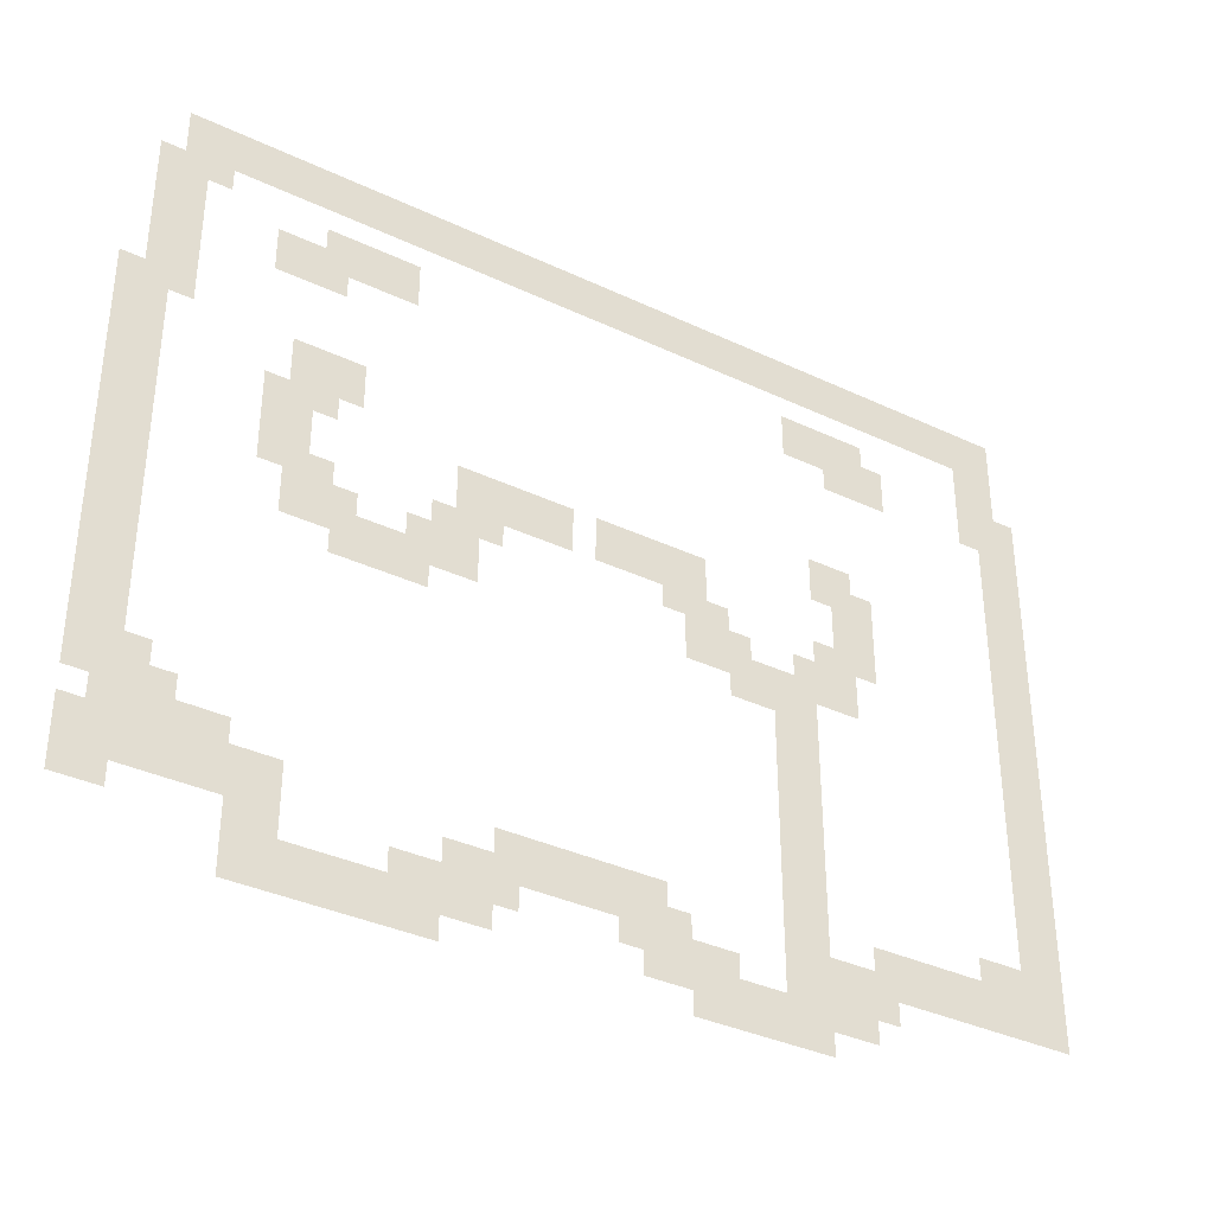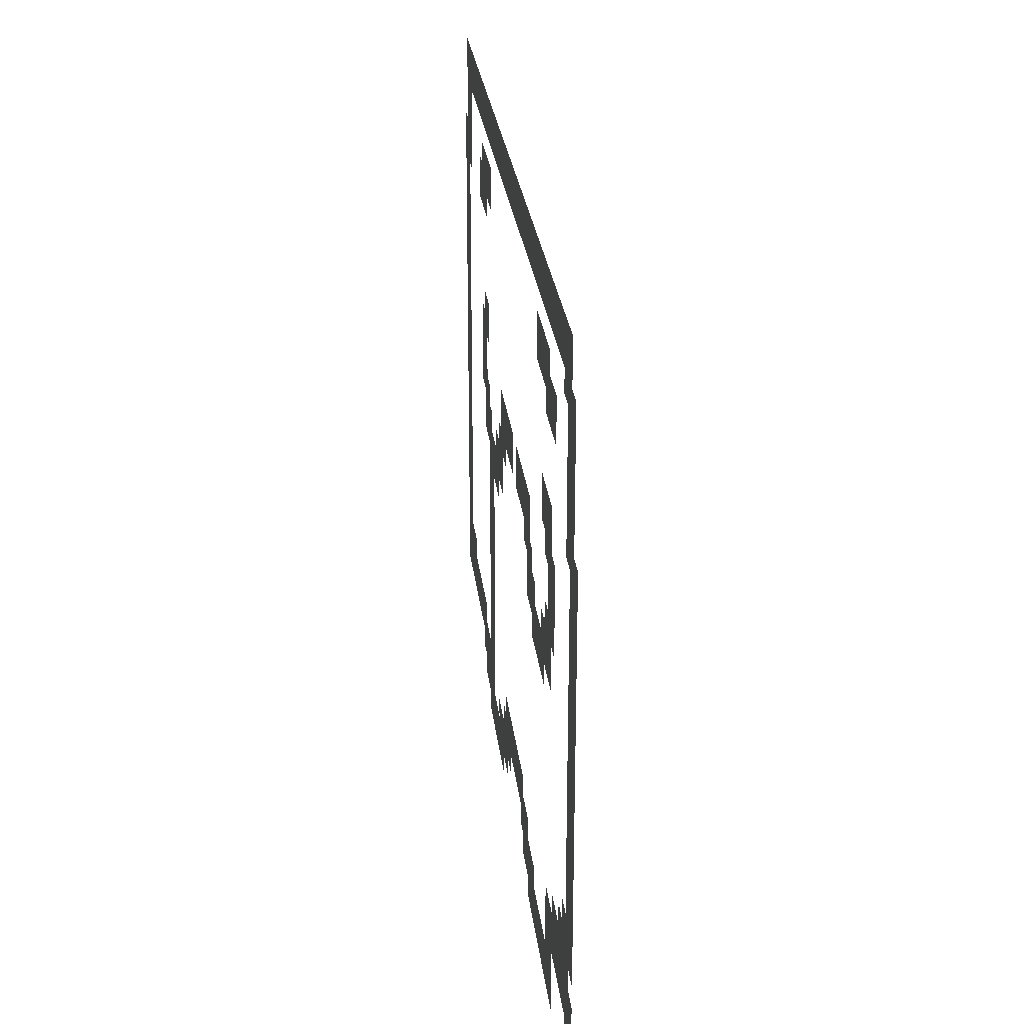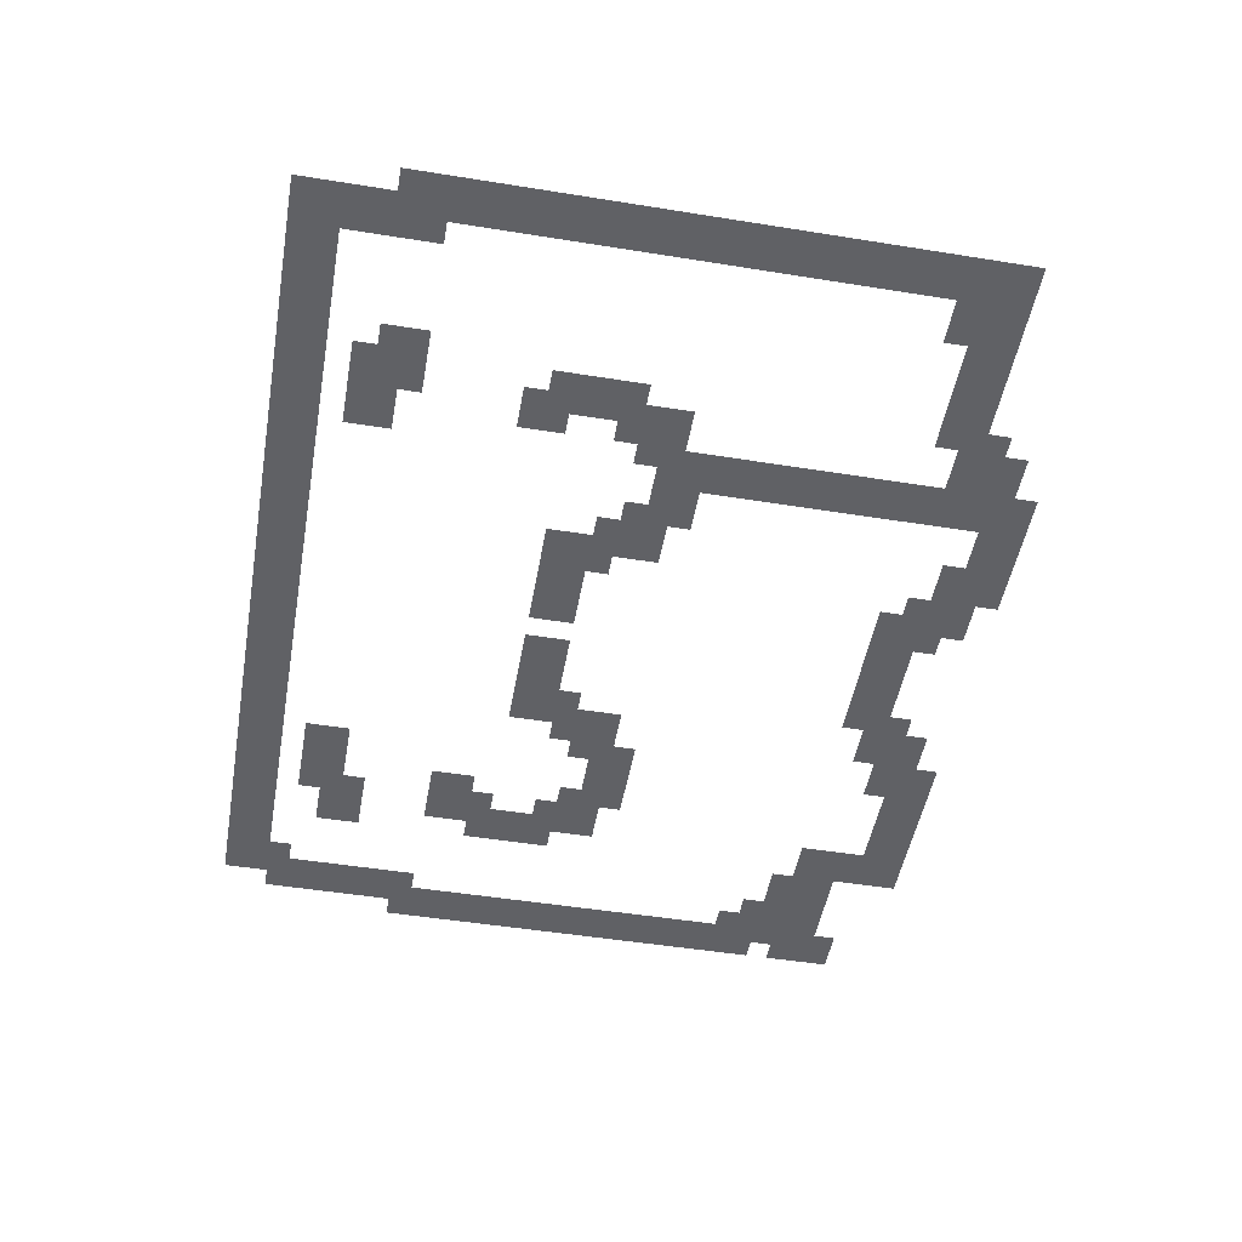
<metadata>
{"format":"obj","ext":"obj","renderer":"f3d","projection":"perspective","resolution":1024,"background":"white","views":[{"elev":-35.9,"azim":148.2,"up":"+Y"},{"elev":26.9,"azim":83.6,"up":"+Y"},{"elev":-49.4,"azim":-100.1,"up":"+Z"}]}
</metadata>
<code>
v -464 -448 0
v -496 -448 0
v -496 -416 0
v -464 -416 0
v -480 -448 0
v -512 -448 0
v -512 -416 0
v -480 -416 0
v -496 -448 0
v -528 -448 0
v -528 -416 0
v -496 -416 0
v -512 -448 0
v -544 -448 0
v -544 -416 0
v -512 -416 0
v -528 -448 0
v -560 -448 0
v -560 -416 0
v -528 -416 0
v -544 -448 0
v -576 -448 0
v -576 -416 0
v -544 -416 0
v -560 -448 0
v -592 -448 0
v -592 -416 0
v -560 -416 0
v -576 -448 0
v -608 -448 0
v -608 -416 0
v -576 -416 0
v -592 -448 0
v -624 -448 0
v -624 -416 0
v -592 -416 0
v -608 -448 0
v -640 -448 0
v -640 -416 0
v -608 -416 0
v -624 -448 0
v -656 -448 0
v -656 -416 0
v -624 -416 0
v -640 -448 0
v -672 -448 0
v -672 -416 0
v -640 -416 0
v -656 -448 0
v -688 -448 0
v -688 -416 0
v -656 -416 0
v -672 -448 0
v -704 -448 0
v -704 -416 0
v -672 -416 0
v -688 -448 0
v -720 -448 0
v -720 -416 0
v -688 -416 0
v -704 -448 0
v -736 -448 0
v -736 -416 0
v -704 -416 0
v -720 -448 0
v -752 -448 0
v -752 -416 0
v -720 -416 0
v -736 -448 0
v -768 -448 0
v -768 -416 0
v -736 -416 0
v -752 -448 0
v -784 -448 0
v -784 -416 0
v -752 -416 0
v -768 -448 0
v -800 -448 0
v -800 -416 0
v -768 -416 0
v -784 -448 0
v -816 -448 0
v -816 -416 0
v -784 -416 0
v -800 -448 0
v -832 -448 0
v -832 -416 0
v -800 -416 0
v -816 -448 0
v -848 -448 0
v -848 -416 0
v -816 -416 0
v -832 -448 0
v -864 -448 0
v -864 -416 0
v -832 -416 0
v -848 -448 0
v -880 -448 0
v -880 -416 0
v -848 -416 0
v -864 -448 0
v -896 -448 0
v -896 -416 0
v -864 -416 0
v -880 -448 0
v -912 -448 0
v -912 -416 0
v -880 -416 0
v -896 -448 0
v -928 -448 0
v -928 -416 0
v -896 -416 0
v -912 -448 0
v -944 -448 0
v -944 -416 0
v -912 -416 0
v -928 -448 0
v -960 -448 0
v -960 -416 0
v -928 -416 0
v -944 -448 0
v -976 -448 0
v -976 -416 0
v -944 -416 0
v -960 -448 0
v -992 -448 0
v -992 -416 0
v -960 -416 0
v -976 -448 0
v -1008 -448 0
v -1008 -416 0
v -976 -416 0
v -992 -448 0
v -1024 -448 0
v -1024 -416 0
v -992 -416 0
v -1008 -448 0
v -1040 -448 0
v -1040 -416 0
v -1008 -416 0
v -1024 -448 0
v -1056 -448 0
v -1056 -416 0
v -1024 -416 0
v -1040 -448 0
v -1072 -448 0
v -1072 -416 0
v -1040 -416 0
v -464 -464 0
v -496 -464 0
v -496 -432 0
v -464 -432 0
v -1040 -464 0
v -1072 -464 0
v -1072 -432 0
v -1040 -432 0
v -448 -480 0
v -480 -480 0
v -480 -448 0
v -448 -448 0
v -1040 -480 0
v -1072 -480 0
v -1072 -448 0
v -1040 -448 0
v -448 -496 0
v -480 -496 0
v -480 -464 0
v -448 -464 0
v -560 -496 0
v -592 -496 0
v -592 -464 0
v -560 -464 0
v -576 -496 0
v -608 -496 0
v -608 -464 0
v -576 -464 0
v -592 -496 0
v -624 -496 0
v -624 -464 0
v -592 -464 0
v -896 -496 0
v -928 -496 0
v -928 -464 0
v -896 -464 0
v -912 -496 0
v -944 -496 0
v -944 -464 0
v -912 -464 0
v -928 -496 0
v -960 -496 0
v -960 -464 0
v -928 -464 0
v -1040 -496 0
v -1072 -496 0
v -1072 -464 0
v -1040 -464 0
v -448 -512 0
v -480 -512 0
v -480 -480 0
v -448 -480 0
v -528 -512 0
v -560 -512 0
v -560 -480 0
v -528 -480 0
v -544 -512 0
v -576 -512 0
v -576 -480 0
v -544 -480 0
v -928 -512 0
v -960 -512 0
v -960 -480 0
v -928 -480 0
v -944 -512 0
v -976 -512 0
v -976 -480 0
v -944 -480 0
v -1040 -512 0
v -1072 -512 0
v -1072 -480 0
v -1040 -480 0
v -1056 -512 0
v -1088 -512 0
v -1088 -480 0
v -1056 -480 0
v -448 -528 0
v -480 -528 0
v -480 -496 0
v -448 -496 0
v -1056 -528 0
v -1088 -528 0
v -1088 -496 0
v -1056 -496 0
v -448 -544 0
v -480 -544 0
v -480 -512 0
v -448 -512 0
v -1056 -544 0
v -1088 -544 0
v -1088 -512 0
v -1056 -512 0
v -448 -560 0
v -480 -560 0
v -480 -528 0
v -448 -528 0
v -1056 -560 0
v -1088 -560 0
v -1088 -528 0
v -1056 -528 0
v -432 -576 0
v -464 -576 0
v -464 -544 0
v -432 -544 0
v -1056 -576 0
v -1088 -576 0
v -1088 -544 0
v -1056 -544 0
v -432 -592 0
v -464 -592 0
v -464 -560 0
v -432 -560 0
v -544 -592 0
v -576 -592 0
v -576 -560 0
v -544 -560 0
v -560 -592 0
v -592 -592 0
v -592 -560 0
v -560 -560 0
v -1056 -592 0
v -1088 -592 0
v -1088 -560 0
v -1056 -560 0
v -432 -608 0
v -464 -608 0
v -464 -576 0
v -432 -576 0
v -544 -608 0
v -576 -608 0
v -576 -576 0
v -544 -576 0
v -912 -608 0
v -944 -608 0
v -944 -576 0
v -912 -576 0
v -1056 -608 0
v -1088 -608 0
v -1088 -576 0
v -1056 -576 0
v -432 -624 0
v -464 -624 0
v -464 -592 0
v -432 -592 0
v -528 -624 0
v -560 -624 0
v -560 -592 0
v -528 -592 0
v -928 -624 0
v -960 -624 0
v -960 -592 0
v -928 -592 0
v -1056 -624 0
v -1088 -624 0
v -1088 -592 0
v -1056 -592 0
v -432 -640 0
v -464 -640 0
v -464 -608 0
v -432 -608 0
v -528 -640 0
v -560 -640 0
v -560 -608 0
v -528 -608 0
v -656 -640 0
v -688 -640 0
v -688 -608 0
v -656 -608 0
v -672 -640 0
v -704 -640 0
v -704 -608 0
v -672 -608 0
v -704 -640 0
v -736 -640 0
v -736 -608 0
v -704 -608 0
v -752 -640 0
v -784 -640 0
v -784 -608 0
v -752 -608 0
v -768 -640 0
v -800 -640 0
v -800 -608 0
v -768 -608 0
v -784 -640 0
v -816 -640 0
v -816 -608 0
v -784 -608 0
v -800 -640 0
v -832 -640 0
v -832 -608 0
v -800 -608 0
v -928 -640 0
v -960 -640 0
v -960 -608 0
v -928 -608 0
v -1056 -640 0
v -1088 -640 0
v -1088 -608 0
v -1056 -608 0
v -432 -656 0
v -464 -656 0
v -464 -624 0
v -432 -624 0
v -528 -656 0
v -560 -656 0
v -560 -624 0
v -528 -624 0
v -656 -656 0
v -688 -656 0
v -688 -624 0
v -656 -624 0
v -800 -656 0
v -832 -656 0
v -832 -624 0
v -800 -624 0
v -928 -656 0
v -960 -656 0
v -960 -624 0
v -928 -624 0
v -1056 -656 0
v -1088 -656 0
v -1088 -624 0
v -1056 -624 0
v -432 -672 0
v -464 -672 0
v -464 -640 0
v -432 -640 0
v -544 -672 0
v -576 -672 0
v -576 -640 0
v -544 -640 0
v -640 -672 0
v -672 -672 0
v -672 -640 0
v -640 -640 0
v -816 -672 0
v -848 -672 0
v -848 -640 0
v -816 -640 0
v -912 -672 0
v -944 -672 0
v -944 -640 0
v -912 -640 0
v -1056 -672 0
v -1088 -672 0
v -1088 -640 0
v -1056 -640 0
v -432 -688 0
v -464 -688 0
v -464 -656 0
v -432 -656 0
v -544 -688 0
v -576 -688 0
v -576 -656 0
v -544 -656 0
v -560 -688 0
v -592 -688 0
v -592 -656 0
v -560 -656 0
v -624 -688 0
v -656 -688 0
v -656 -656 0
v -624 -656 0
v -640 -688 0
v -672 -688 0
v -672 -656 0
v -640 -656 0
v -816 -688 0
v -848 -688 0
v -848 -656 0
v -816 -656 0
v -832 -688 0
v -864 -688 0
v -864 -656 0
v -832 -656 0
v -896 -688 0
v -928 -688 0
v -928 -656 0
v -896 -656 0
v -912 -688 0
v -944 -688 0
v -944 -656 0
v -912 -656 0
v -1056 -688 0
v -1088 -688 0
v -1088 -656 0
v -1056 -656 0
v -432 -704 0
v -464 -704 0
v -464 -672 0
v -432 -672 0
v -576 -704 0
v -608 -704 0
v -608 -672 0
v -576 -672 0
v -592 -704 0
v -624 -704 0
v -624 -672 0
v -592 -672 0
v -608 -704 0
v -640 -704 0
v -640 -672 0
v -608 -672 0
v -848 -704 0
v -880 -704 0
v -880 -672 0
v -848 -672 0
v -864 -704 0
v -896 -704 0
v -896 -672 0
v -864 -672 0
v -880 -704 0
v -912 -704 0
v -912 -672 0
v -880 -672 0
v -1056 -704 0
v -1088 -704 0
v -1088 -672 0
v -1056 -672 0
v -432 -720 0
v -464 -720 0
v -464 -688 0
v -432 -688 0
v -880 -720 0
v -912 -720 0
v -912 -688 0
v -880 -688 0
v -1056 -720 0
v -1088 -720 0
v -1088 -688 0
v -1056 -688 0
v -432 -736 0
v -464 -736 0
v -464 -704 0
v -432 -704 0
v -880 -736 0
v -912 -736 0
v -912 -704 0
v -880 -704 0
v -1056 -736 0
v -1088 -736 0
v -1088 -704 0
v -1056 -704 0
v -432 -752 0
v -464 -752 0
v -464 -720 0
v -432 -720 0
v -880 -752 0
v -912 -752 0
v -912 -720 0
v -880 -720 0
v -1056 -752 0
v -1088 -752 0
v -1088 -720 0
v -1056 -720 0
v -432 -768 0
v -464 -768 0
v -464 -736 0
v -432 -736 0
v -880 -768 0
v -912 -768 0
v -912 -736 0
v -880 -736 0
v -1056 -768 0
v -1088 -768 0
v -1088 -736 0
v -1056 -736 0
v -432 -784 0
v -464 -784 0
v -464 -752 0
v -432 -752 0
v -880 -784 0
v -912 -784 0
v -912 -752 0
v -880 -752 0
v -1056 -784 0
v -1088 -784 0
v -1088 -752 0
v -1056 -752 0
v -432 -800 0
v -464 -800 0
v -464 -768 0
v -432 -768 0
v -880 -800 0
v -912 -800 0
v -912 -768 0
v -880 -768 0
v -1056 -800 0
v -1088 -800 0
v -1088 -768 0
v -1056 -768 0
v -432 -816 0
v -464 -816 0
v -464 -784 0
v -432 -784 0
v -880 -816 0
v -912 -816 0
v -912 -784 0
v -880 -784 0
v -1056 -816 0
v -1088 -816 0
v -1088 -784 0
v -1056 -784 0
v -432 -832 0
v -464 -832 0
v -464 -800 0
v -432 -800 0
v -448 -832 0
v -480 -832 0
v -480 -800 0
v -448 -800 0
v -880 -832 0
v -912 -832 0
v -912 -800 0
v -880 -800 0
v -1056 -832 0
v -1088 -832 0
v -1088 -800 0
v -1056 -800 0
v -448 -848 0
v -480 -848 0
v -480 -816 0
v -448 -816 0
v -464 -848 0
v -496 -848 0
v -496 -816 0
v -464 -816 0
v -880 -848 0
v -912 -848 0
v -912 -816 0
v -880 -816 0
v -1056 -848 0
v -1088 -848 0
v -1088 -816 0
v -1056 -816 0
v -448 -864 0
v -480 -864 0
v -480 -832 0
v -448 -832 0
v -464 -864 0
v -496 -864 0
v -496 -832 0
v -464 -832 0
v -496 -864 0
v -528 -864 0
v -528 -832 0
v -496 -832 0
v -880 -864 0
v -912 -864 0
v -912 -832 0
v -880 -832 0
v -1024 -864 0
v -1056 -864 0
v -1056 -832 0
v -1024 -832 0
v -1056 -864 0
v -1088 -864 0
v -1088 -832 0
v -1056 -832 0
v -432 -880 0
v -464 -880 0
v -464 -848 0
v -432 -848 0
v -448 -880 0
v -480 -880 0
v -480 -848 0
v -448 -848 0
v -464 -880 0
v -496 -880 0
v -496 -848 0
v -464 -848 0
v -480 -880 0
v -512 -880 0
v -512 -848 0
v -480 -848 0
v -496 -880 0
v -528 -880 0
v -528 -848 0
v -496 -848 0
v -528 -880 0
v -560 -880 0
v -560 -848 0
v -528 -848 0
v -688 -880 0
v -720 -880 0
v -720 -848 0
v -688 -848 0
v -704 -880 0
v -736 -880 0
v -736 -848 0
v -704 -848 0
v -720 -880 0
v -752 -880 0
v -752 -848 0
v -720 -848 0
v -736 -880 0
v -768 -880 0
v -768 -848 0
v -736 -848 0
v -752 -880 0
v -784 -880 0
v -784 -848 0
v -752 -848 0
v -768 -880 0
v -800 -880 0
v -800 -848 0
v -768 -848 0
v -880 -880 0
v -912 -880 0
v -912 -848 0
v -880 -848 0
v -944 -880 0
v -976 -880 0
v -976 -848 0
v -944 -848 0
v -960 -880 0
v -992 -880 0
v -992 -848 0
v -960 -848 0
v -976 -880 0
v -1008 -880 0
v -1008 -848 0
v -976 -848 0
v -992 -880 0
v -1024 -880 0
v -1024 -848 0
v -992 -848 0
v -1008 -880 0
v -1040 -880 0
v -1040 -848 0
v -1008 -848 0
v -1024 -880 0
v -1056 -880 0
v -1056 -848 0
v -1024 -848 0
v -1040 -880 0
v -1072 -880 0
v -1072 -848 0
v -1040 -848 0
v -1056 -880 0
v -1088 -880 0
v -1088 -848 0
v -1056 -848 0
v -432 -896 0
v -464 -896 0
v -464 -864 0
v -432 -864 0
v -528 -896 0
v -560 -896 0
v -560 -864 0
v -528 -864 0
v -656 -896 0
v -688 -896 0
v -688 -864 0
v -656 -864 0
v -672 -896 0
v -704 -896 0
v -704 -864 0
v -672 -864 0
v -768 -896 0
v -800 -896 0
v -800 -864 0
v -768 -864 0
v -784 -896 0
v -816 -896 0
v -816 -864 0
v -784 -864 0
v -880 -896 0
v -912 -896 0
v -912 -864 0
v -880 -864 0
v -912 -896 0
v -944 -896 0
v -944 -864 0
v -912 -864 0
v -928 -896 0
v -960 -896 0
v -960 -864 0
v -928 -864 0
v -528 -912 0
v -560 -912 0
v -560 -880 0
v -528 -880 0
v -624 -912 0
v -656 -912 0
v -656 -880 0
v -624 -880 0
v -640 -912 0
v -672 -912 0
v -672 -880 0
v -640 -880 0
v -656 -912 0
v -688 -912 0
v -688 -880 0
v -656 -880 0
v -784 -912 0
v -816 -912 0
v -816 -880 0
v -784 -880 0
v -800 -912 0
v -832 -912 0
v -832 -880 0
v -800 -880 0
v -816 -912 0
v -848 -912 0
v -848 -880 0
v -816 -880 0
v -880 -912 0
v -912 -912 0
v -912 -880 0
v -880 -880 0
v -896 -912 0
v -928 -912 0
v -928 -880 0
v -896 -880 0
v -912 -912 0
v -944 -912 0
v -944 -880 0
v -912 -880 0
v -528 -928 0
v -560 -928 0
v -560 -896 0
v -528 -896 0
v -544 -928 0
v -576 -928 0
v -576 -896 0
v -544 -896 0
v -560 -928 0
v -592 -928 0
v -592 -896 0
v -560 -896 0
v -576 -928 0
v -608 -928 0
v -608 -896 0
v -576 -896 0
v -592 -928 0
v -624 -928 0
v -624 -896 0
v -592 -896 0
v -608 -928 0
v -640 -928 0
v -640 -896 0
v -608 -896 0
v -624 -928 0
v -656 -928 0
v -656 -896 0
v -624 -896 0
v -816 -928 0
v -848 -928 0
v -848 -896 0
v -816 -896 0
v -832 -928 0
v -864 -928 0
v -864 -896 0
v -832 -896 0
v -848 -928 0
v -880 -928 0
v -880 -896 0
v -848 -896 0
v -864 -928 0
v -896 -928 0
v -896 -896 0
v -864 -896 0
v -880 -928 0
v -912 -928 0
v -912 -896 0
v -880 -896 0
g Level_01_mesh_0001
f 1 2 3 4
f 5 6 7 8
f 9 10 11 12
f 13 14 15 16
f 17 18 19 20
f 21 22 23 24
f 25 26 27 28
f 29 30 31 32
f 33 34 35 36
f 37 38 39 40
f 41 42 43 44
f 45 46 47 48
f 49 50 51 52
f 53 54 55 56
f 57 58 59 60
f 61 62 63 64
f 65 66 67 68
f 69 70 71 72
f 73 74 75 76
f 77 78 79 80
f 81 82 83 84
f 85 86 87 88
f 89 90 91 92
f 93 94 95 96
f 97 98 99 100
f 101 102 103 104
f 105 106 107 108
f 109 110 111 112
f 113 114 115 116
f 117 118 119 120
f 121 122 123 124
f 125 126 127 128
f 129 130 131 132
f 133 134 135 136
f 137 138 139 140
f 141 142 143 144
f 145 146 147 148
f 149 150 151 152
f 153 154 155 156
f 157 158 159 160
f 161 162 163 164
f 165 166 167 168
f 169 170 171 172
f 173 174 175 176
f 177 178 179 180
f 181 182 183 184
f 185 186 187 188
f 189 190 191 192
f 193 194 195 196
f 197 198 199 200
f 201 202 203 204
f 205 206 207 208
f 209 210 211 212
f 213 214 215 216
f 217 218 219 220
f 221 222 223 224
f 225 226 227 228
f 229 230 231 232
f 233 234 235 236
f 237 238 239 240
f 241 242 243 244
f 245 246 247 248
f 249 250 251 252
f 253 254 255 256
f 257 258 259 260
f 261 262 263 264
f 265 266 267 268
f 269 270 271 272
f 273 274 275 276
f 277 278 279 280
f 281 282 283 284
f 285 286 287 288
f 289 290 291 292
f 293 294 295 296
f 297 298 299 300
f 301 302 303 304
f 305 306 307 308
f 309 310 311 312
f 313 314 315 316
f 317 318 319 320
f 321 322 323 324
f 325 326 327 328
f 329 330 331 332
f 333 334 335 336
f 337 338 339 340
f 341 342 343 344
f 345 346 347 348
f 349 350 351 352
f 353 354 355 356
f 357 358 359 360
f 361 362 363 364
f 365 366 367 368
f 369 370 371 372
f 373 374 375 376
f 377 378 379 380
f 381 382 383 384
f 385 386 387 388
f 389 390 391 392
f 393 394 395 396
f 397 398 399 400
f 401 402 403 404
f 405 406 407 408
f 409 410 411 412
f 413 414 415 416
f 417 418 419 420
f 421 422 423 424
f 425 426 427 428
f 429 430 431 432
f 433 434 435 436
f 437 438 439 440
f 441 442 443 444
f 445 446 447 448
f 449 450 451 452
f 453 454 455 456
f 457 458 459 460
f 461 462 463 464
f 465 466 467 468
f 469 470 471 472
f 473 474 475 476
f 477 478 479 480
f 481 482 483 484
f 485 486 487 488
f 489 490 491 492
f 493 494 495 496
f 497 498 499 500
f 501 502 503 504
f 505 506 507 508
f 509 510 511 512
f 513 514 515 516
f 517 518 519 520
f 521 522 523 524
f 525 526 527 528
f 529 530 531 532
f 533 534 535 536
f 537 538 539 540
f 541 542 543 544
f 545 546 547 548
f 549 550 551 552
f 553 554 555 556
f 557 558 559 560
f 561 562 563 564
f 565 566 567 568
f 569 570 571 572
f 573 574 575 576
f 577 578 579 580
f 581 582 583 584
f 585 586 587 588
f 589 590 591 592
f 593 594 595 596
f 597 598 599 600
f 601 602 603 604
f 605 606 607 608
f 609 610 611 612
f 613 614 615 616
f 617 618 619 620
f 621 622 623 624
f 625 626 627 628
f 629 630 631 632
f 633 634 635 636
f 637 638 639 640
f 641 642 643 644
f 645 646 647 648
f 649 650 651 652
f 653 654 655 656
f 657 658 659 660
f 661 662 663 664
f 665 666 667 668
f 669 670 671 672
f 673 674 675 676
f 677 678 679 680
f 681 682 683 684
f 685 686 687 688
f 689 690 691 692
f 693 694 695 696
f 697 698 699 700
f 701 702 703 704
f 705 706 707 708
f 709 710 711 712
f 713 714 715 716
f 717 718 719 720
f 721 722 723 724
f 725 726 727 728
f 729 730 731 732
f 733 734 735 736
f 737 738 739 740
f 741 742 743 744
f 745 746 747 748
f 749 750 751 752
f 753 754 755 756
f 757 758 759 760
f 761 762 763 764
f 765 766 767 768
f 769 770 771 772
f 773 774 775 776
f 777 778 779 780
f 781 782 783 784
f 785 786 787 788
f 789 790 791 792
f 793 794 795 796
f 797 798 799 800
f 801 802 803 804
f 805 806 807 808
f 809 810 811 812
f 813 814 815 816

</code>
